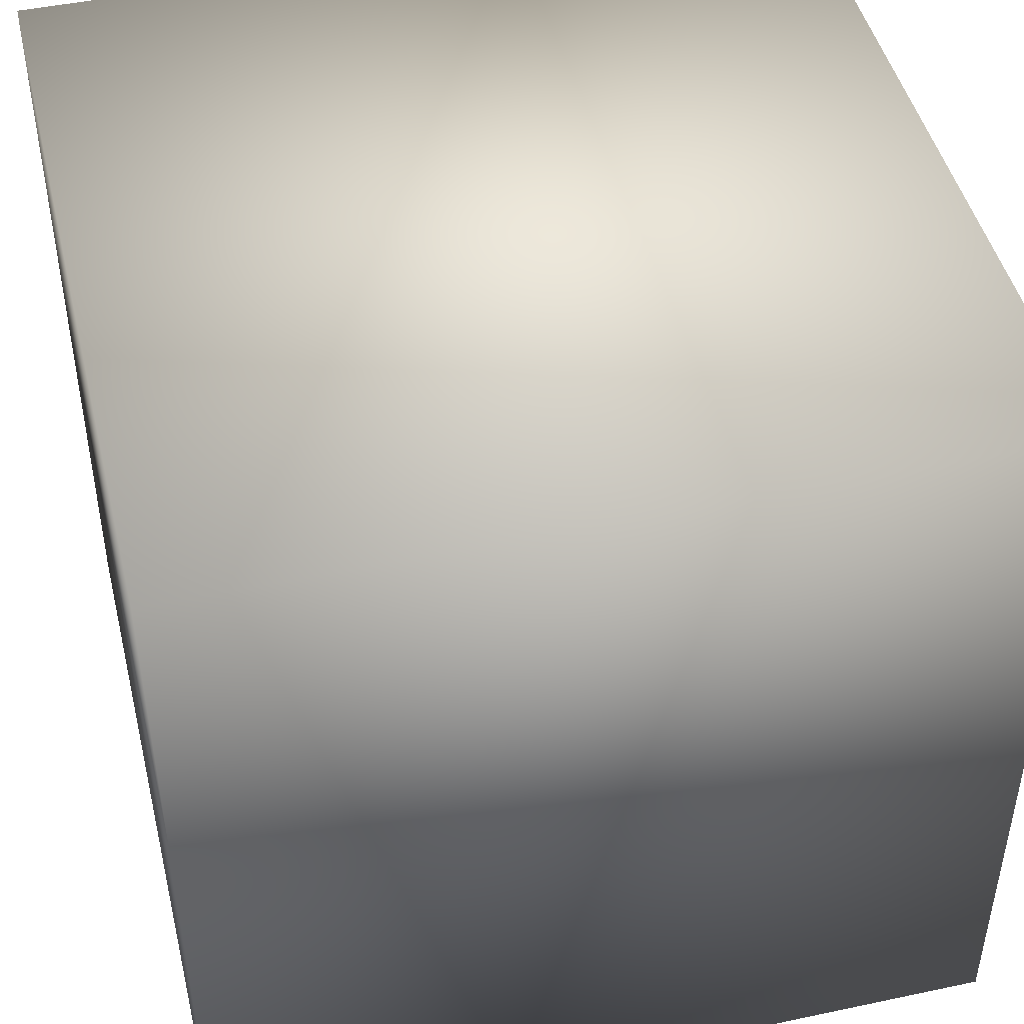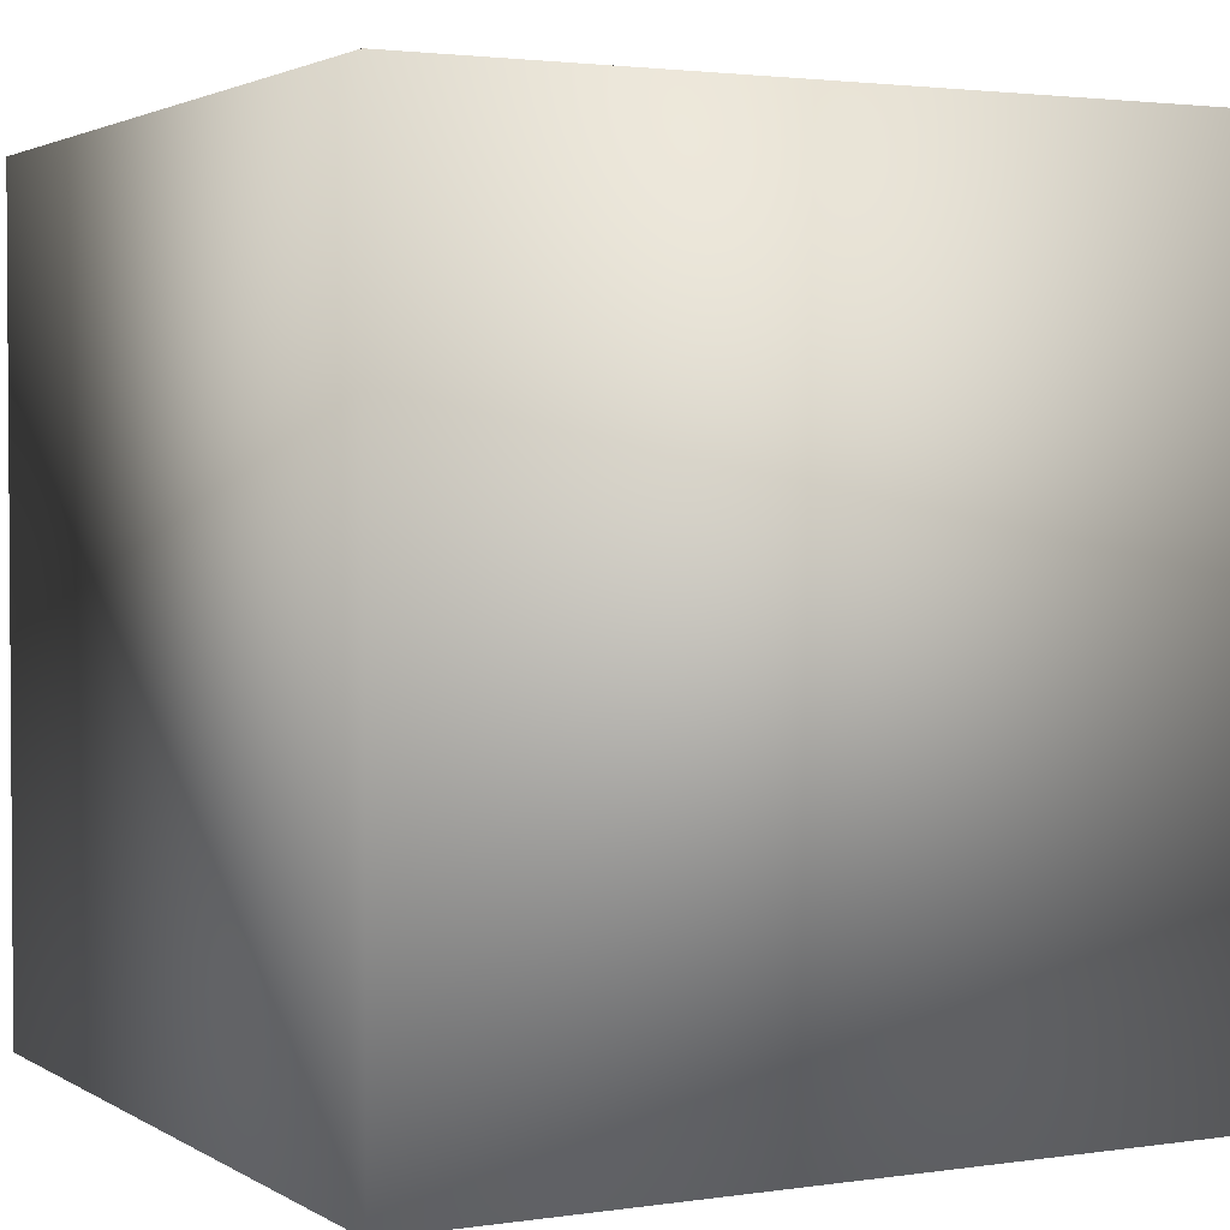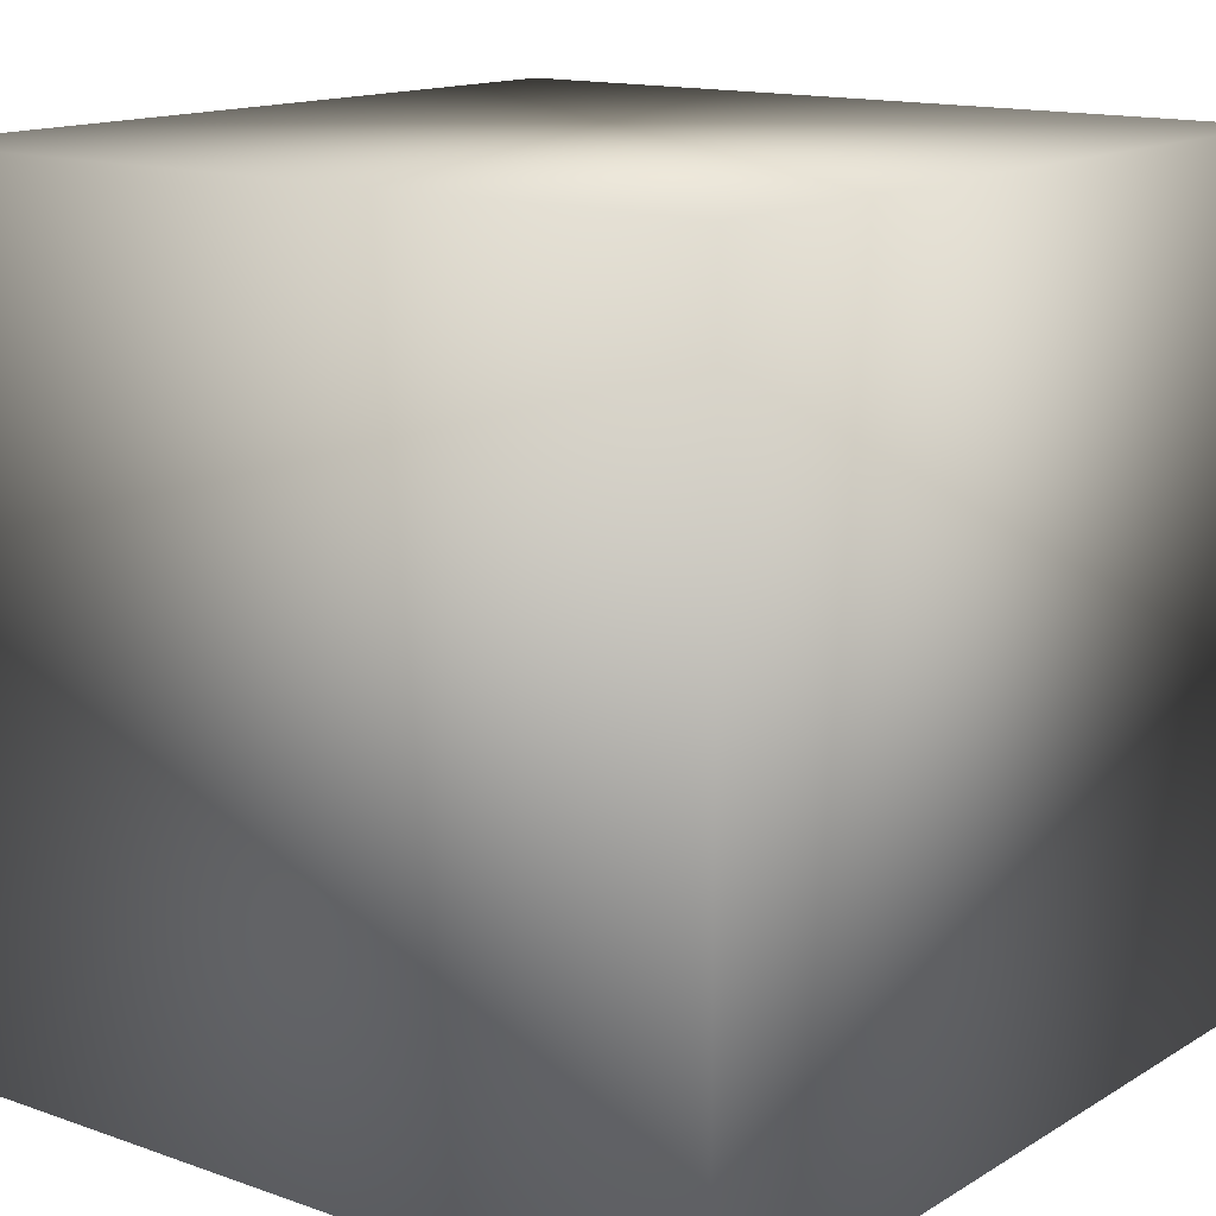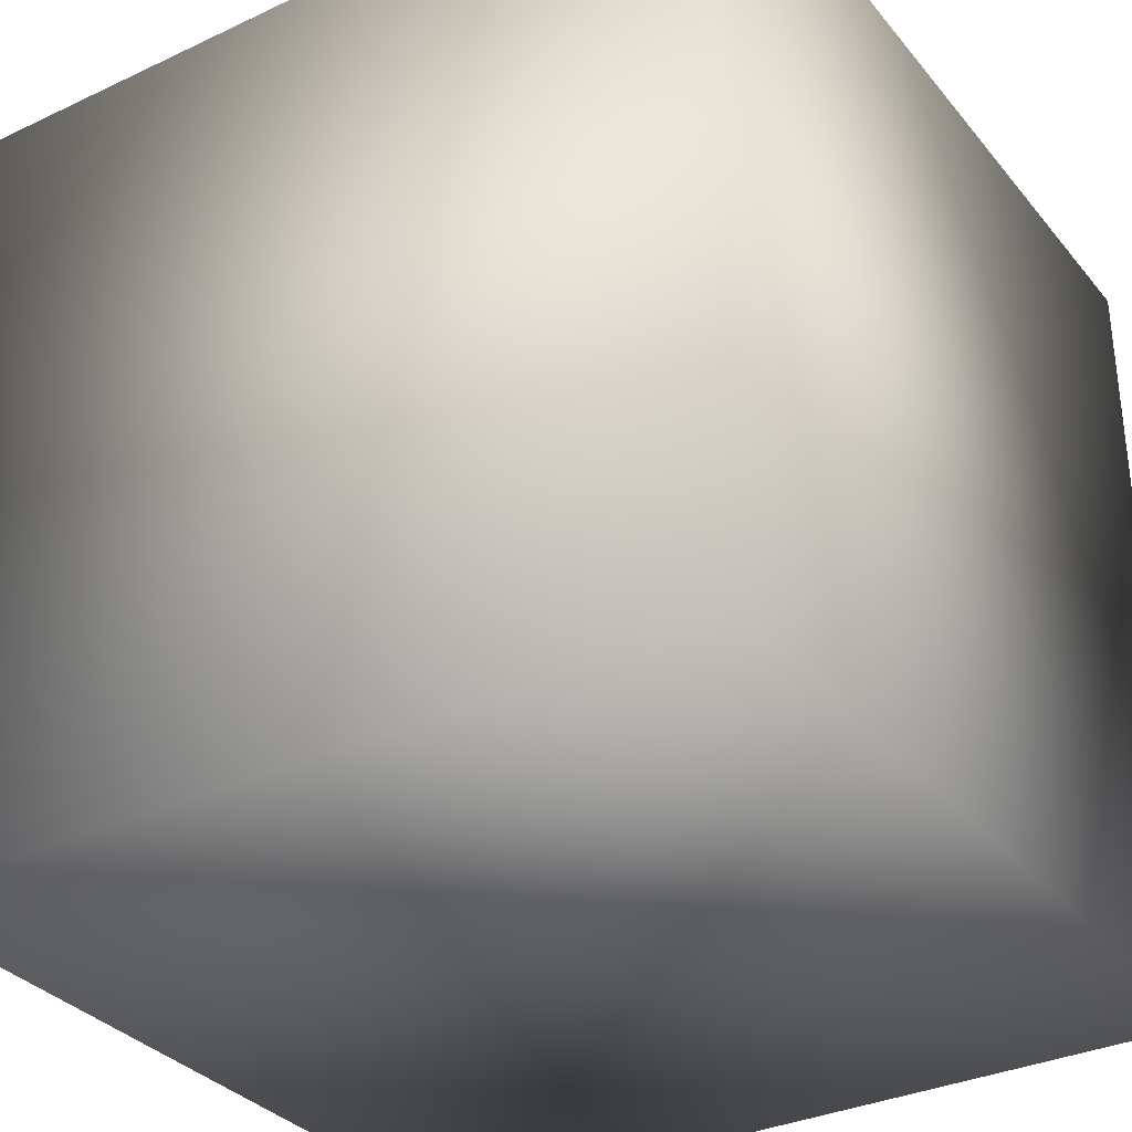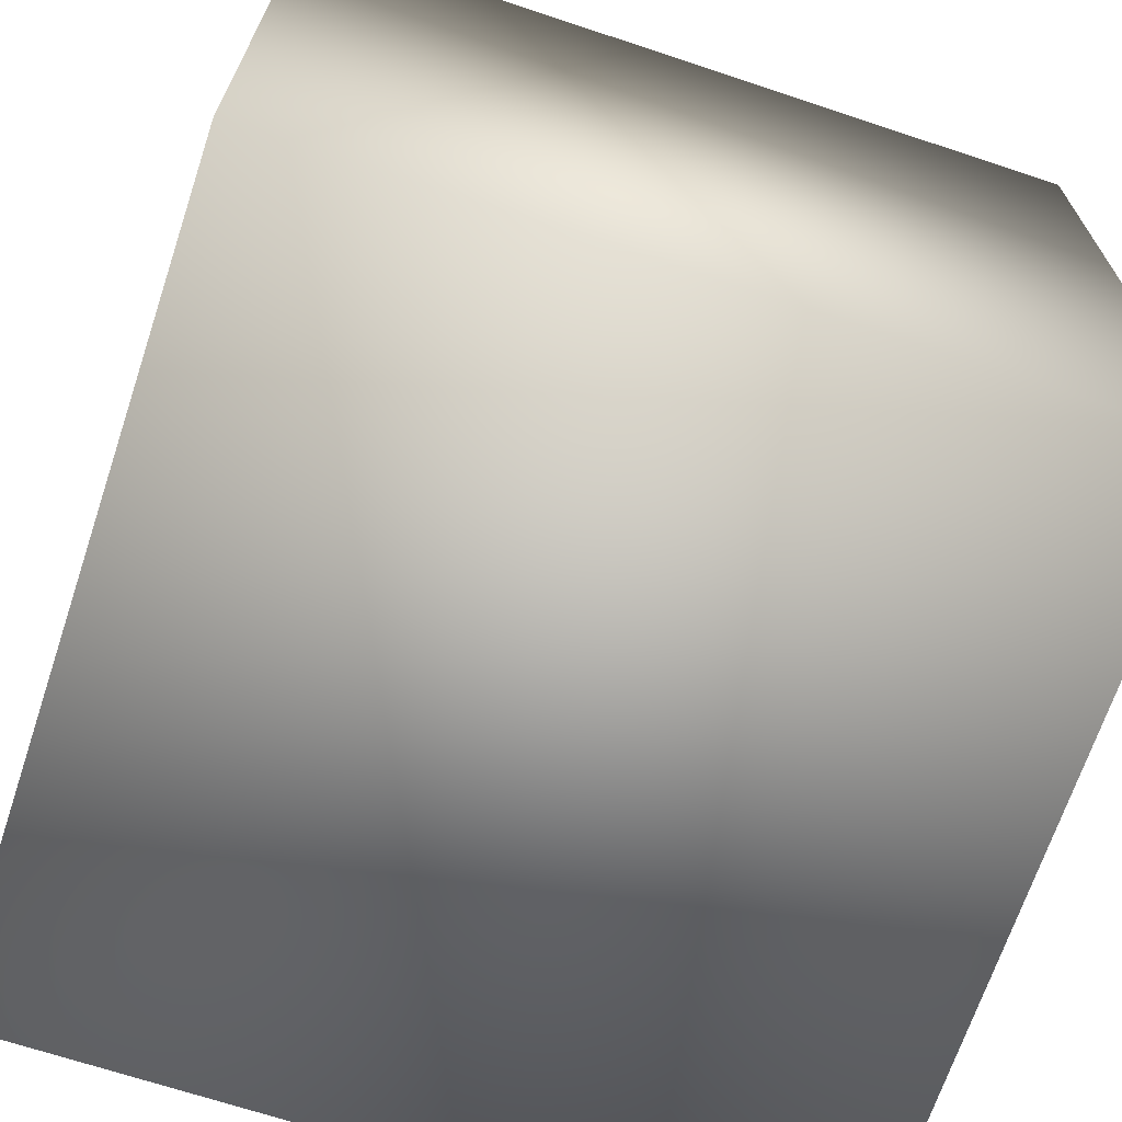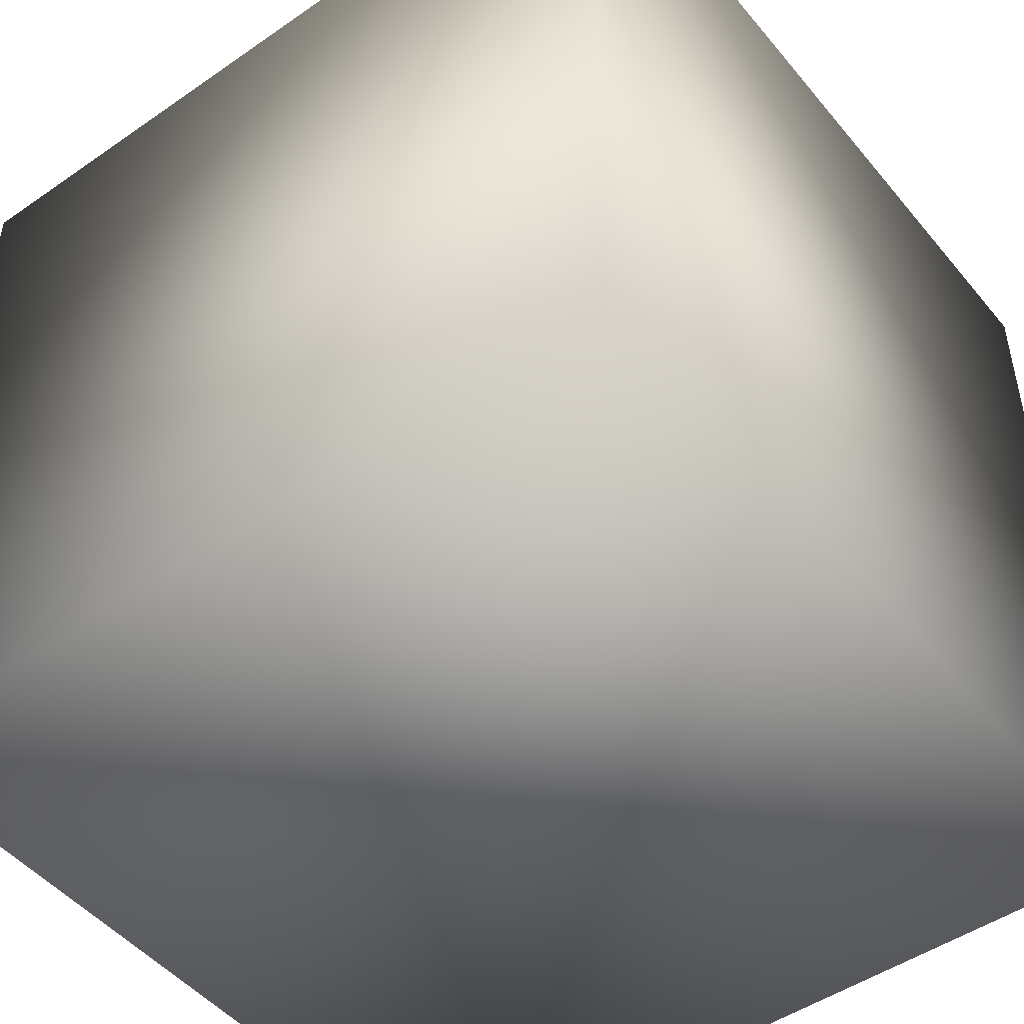
<metadata>
{"format":"obj","ext":"obj","renderer":"f3d","projection":"perspective","resolution":1024,"background":"white","views":[{"elev":46.5,"azim":-13.6,"up":"+Z"},{"elev":2.4,"azim":-117.7,"up":"+Z"},{"elev":14.2,"azim":-52.3,"up":"+Z"},{"elev":-33.1,"azim":-147.1,"up":"+Z"},{"elev":-68.5,"azim":161.6,"up":"+Y"},{"elev":-48.5,"azim":37.7,"up":"+Z"}]}
</metadata>
<code>
o Cube1
v -5 -5 -5
v -5 -5 5
v -5 5 -5
v -5 5 5
v 5 -5 -5
v 5 -5 5
v 5 5 -5
v 5 5 5
g Cube1_default
f 1 5 2
f 2 3 1
f 2 5 6
f 2 8 4
f 3 5 1
f 3 8 7
f 4 3 2
f 4 8 3
f 5 8 6
f 6 8 2
f 7 5 3
f 7 8 5

</code>
